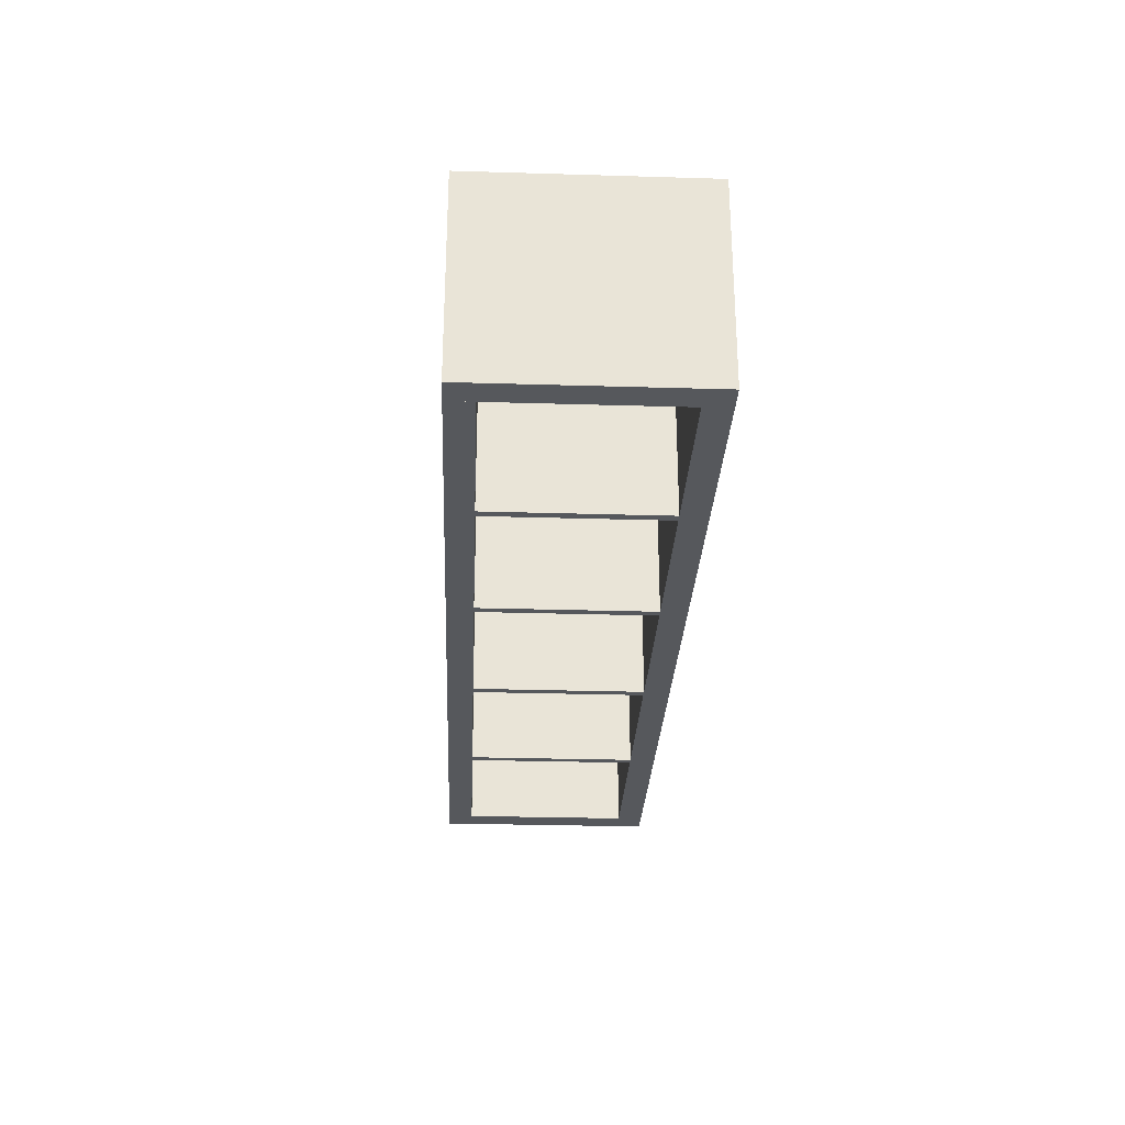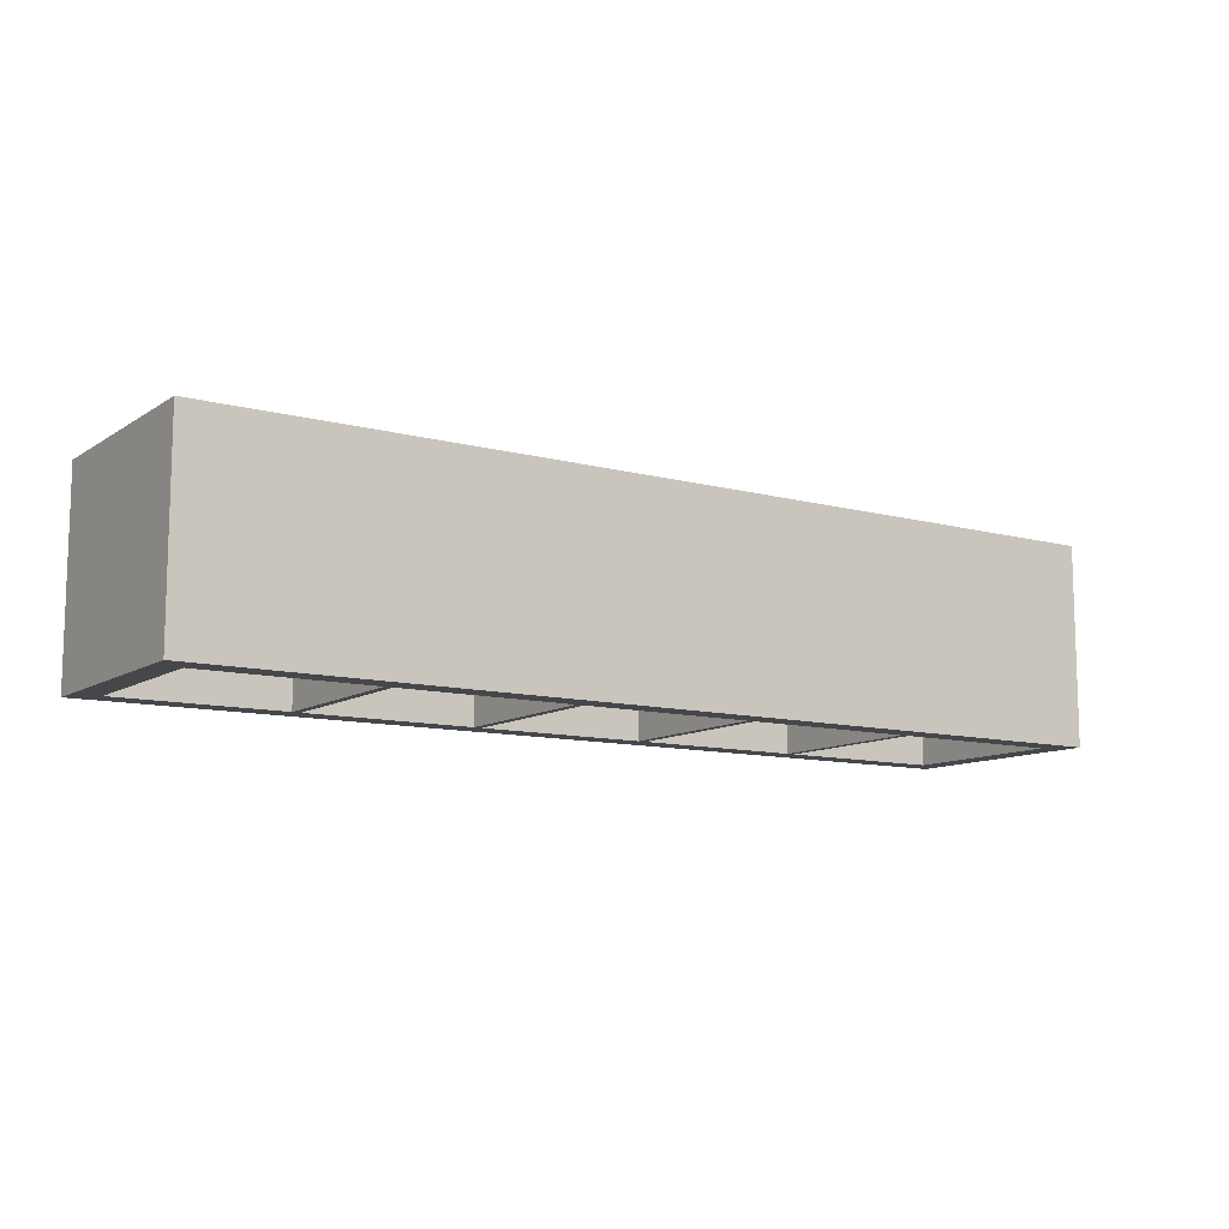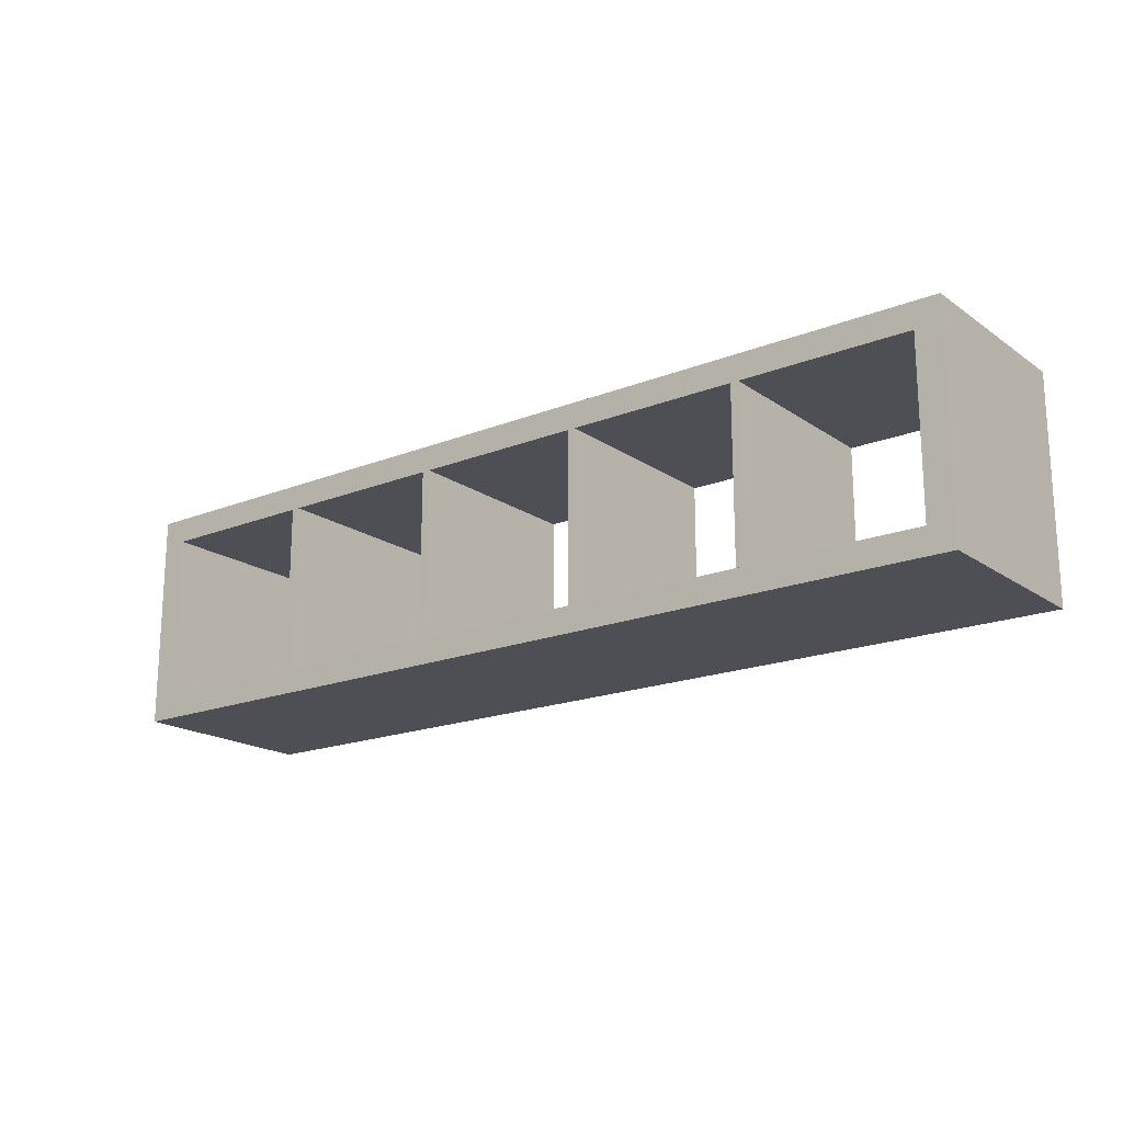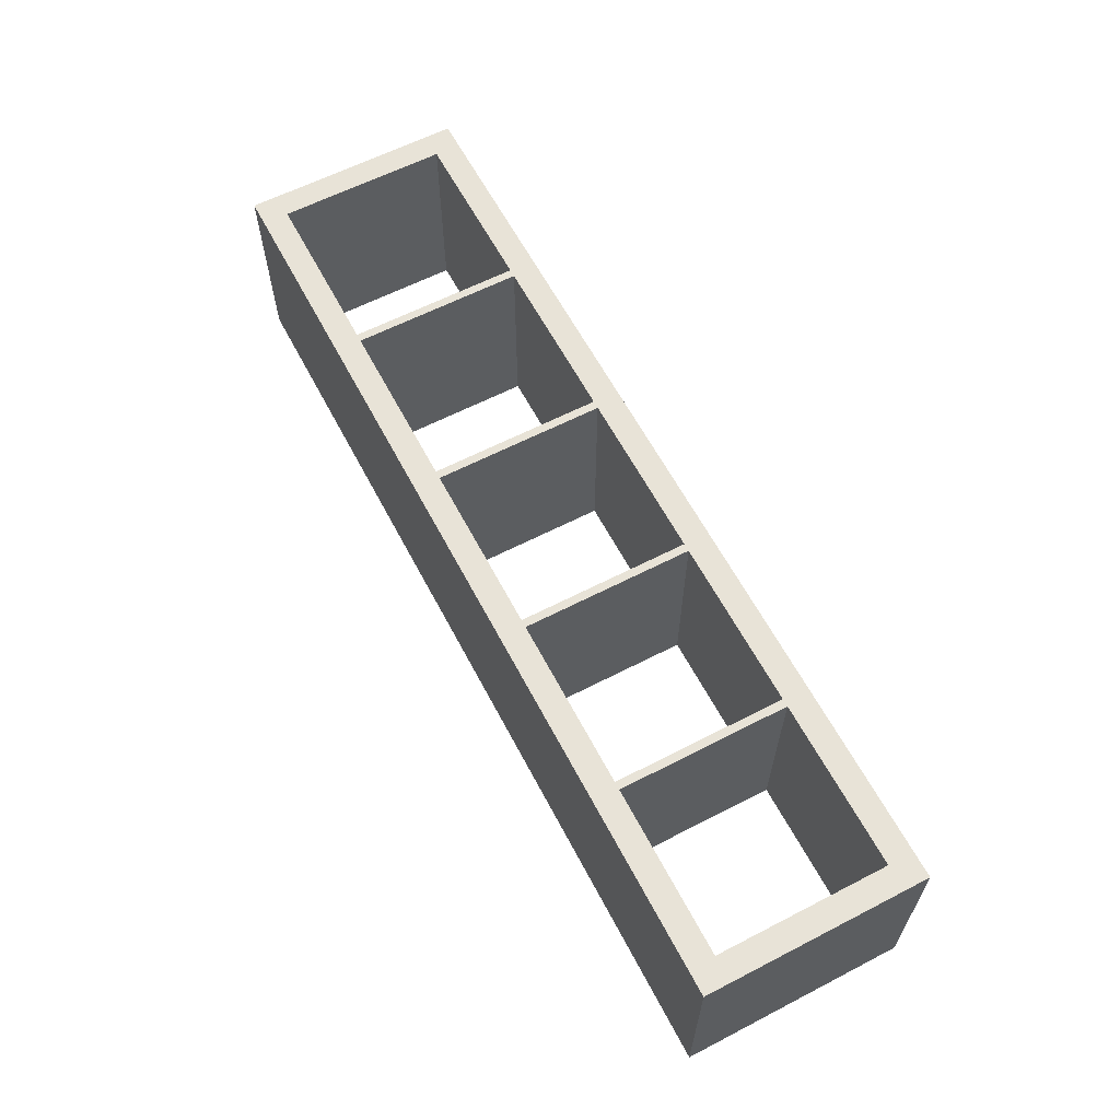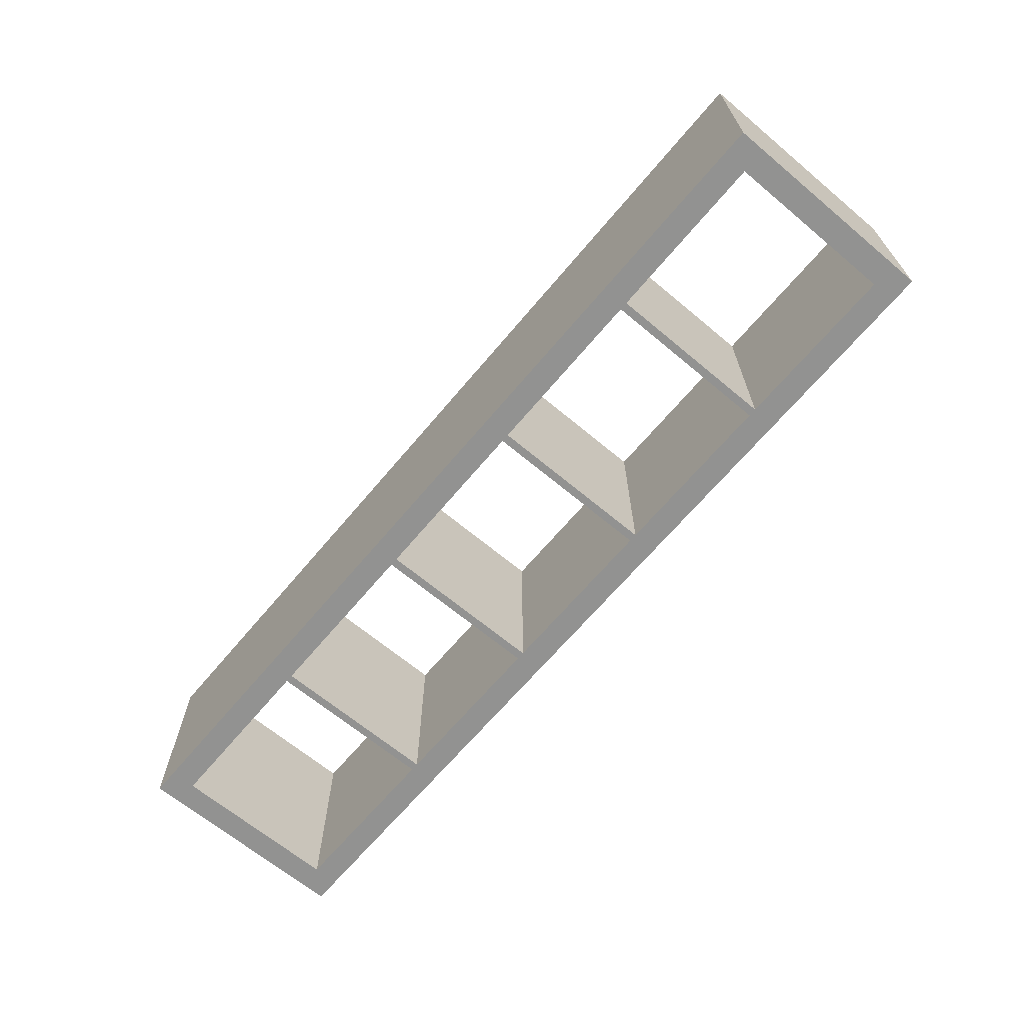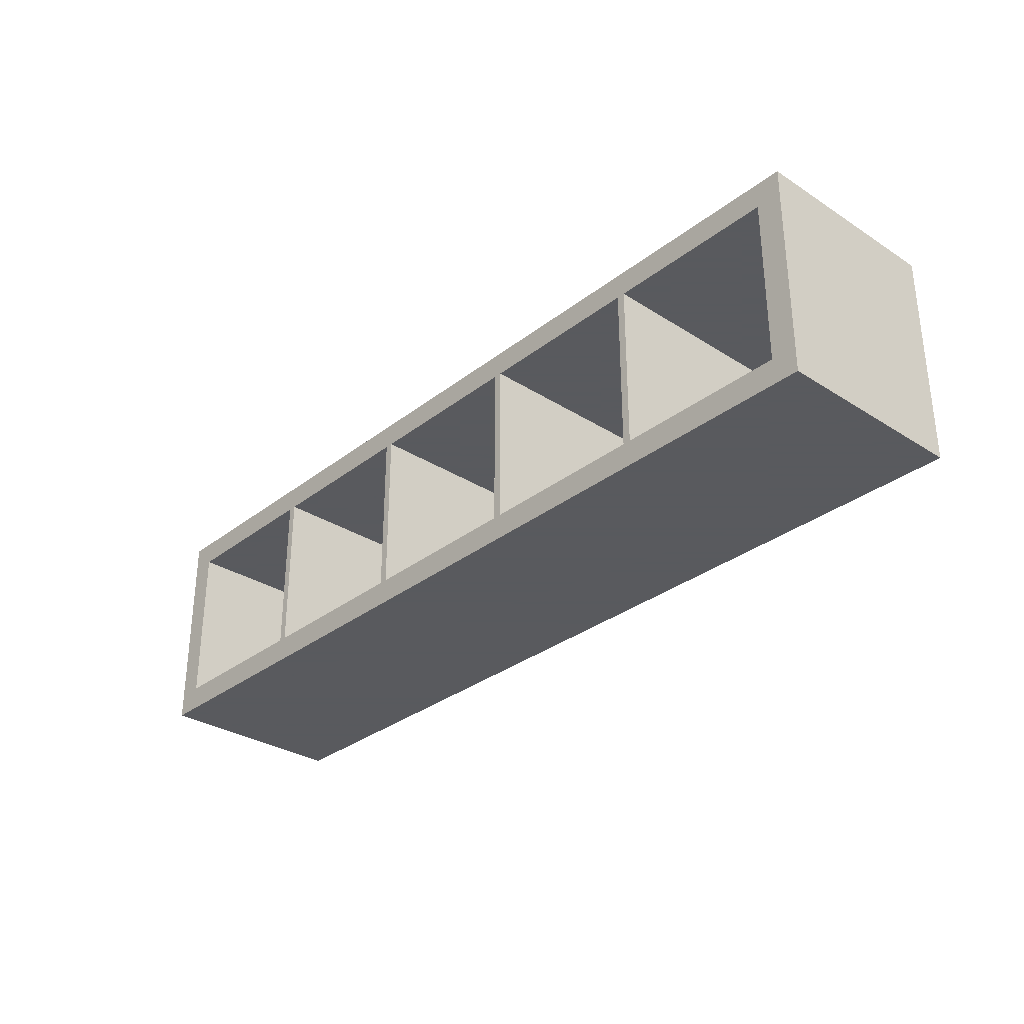
<metadata>
{"format":"obj","ext":"obj","renderer":"f3d","projection":"perspective","resolution":1024,"background":"white","views":[{"elev":-28.1,"azim":87.4,"up":"+Y"},{"elev":-10.7,"azim":146.5,"up":"+Y"},{"elev":-18.4,"azim":-142.6,"up":"+Z"},{"elev":61.5,"azim":62.3,"up":"+Y"},{"elev":-66.3,"azim":50.0,"up":"+Y"},{"elev":-31.2,"azim":-132.3,"up":"+Z"}]}
</metadata>
<code>
g Bench
v 70.5 15.5 15.25
v 2 0 15.25
v 2 15.5 15.25
v 70.5 0 15.25
v 2 15.5 17.25
v 2 0 17.25
v 70.5 0 17.25
v 70.5 15.5 17.25
f 1 2 3
f 2 1 4
f 5 2 6
f 2 5 3
f 7 2 4
f 2 7 6
f 1 7 4
f 7 1 8
f 5 1 3
f 1 5 8
f 7 5 6
f 5 7 8
g Bench 2
v 70.5 15.5 0
v 2 0 0
v 2 15.5 0
v 70.5 0 0
v 2 15.5 2
v 2 0 2
v 70.5 0 2
v 70.5 15.5 2
f 9 10 11
f 10 9 12
f 13 10 14
f 10 13 11
f 15 10 12
f 10 15 14
f 9 15 12
f 15 9 16
f 13 9 11
f 9 13 16
f 15 13 14
f 13 15 16
g End
v 2 0 0
v 2 15.5 17.25
v 2 0 17.25
v 2 15.5 0
v 0 0 0
v 0 15.5 0
v 0 15.5 17.25
v 0 0 17.25
f 17 18 19
f 18 17 20
f 21 20 17
f 20 21 22
f 23 21 24
f 21 23 22
f 20 23 18
f 23 20 22
f 23 19 18
f 19 23 24
f 21 19 24
f 19 21 17
g End 2
v 72.5 0 0
v 72.5 15.5 17.25
v 72.5 0 17.25
v 72.5 15.5 0
v 70.5 0 0
v 70.5 15.5 0
v 70.5 15.5 17.25
v 70.5 0 17.25
f 25 26 27
f 26 25 28
f 29 28 25
f 28 29 30
f 31 29 32
f 29 31 30
f 28 31 26
f 31 28 30
f 31 27 26
f 27 31 32
f 29 27 32
f 27 29 25
g End#1
v 15.88 0 2
v 15.88 15.5 15.25
v 15.88 0 15.25
v 15.88 15.5 2
v 15.25 0 2
v 15.25 15.5 2
v 15.25 15.5 15.25
v 15.25 0 15.25
f 33 34 35
f 34 33 36
f 37 36 33
f 36 37 38
f 36 39 34
f 39 36 38
f 40 33 35
f 33 40 37
f 40 38 37
f 38 40 39
f 39 35 34
f 35 39 40
g End#1 2
v 29.75 0 2
v 29.75 15.5 15.25
v 29.75 0 15.25
v 29.75 15.5 2
v 29.12 0 2
v 29.12 15.5 2
v 29.12 15.5 15.25
v 29.12 0 15.25
f 41 42 43
f 42 41 44
f 45 44 41
f 44 45 46
f 44 47 42
f 47 44 46
f 48 41 43
f 41 48 45
f 48 46 45
f 46 48 47
f 47 43 42
f 43 47 48
g End#1 3
v 43.62 0 2
v 43.62 15.5 15.25
v 43.62 0 15.25
v 43.62 15.5 2
v 43 0 2
v 43 15.5 2
v 43 15.5 15.25
v 43 0 15.25
f 49 50 51
f 50 49 52
f 53 52 49
f 52 53 54
f 52 55 50
f 55 52 54
f 56 49 51
f 49 56 53
f 56 54 53
f 54 56 55
f 55 51 50
f 51 55 56
g End#1 4
v 57.5 0 2
v 57.5 15.5 15.25
v 57.5 0 15.25
v 57.5 15.5 2
v 56.88 0 2
v 56.88 15.5 2
v 56.88 15.5 15.25
v 56.88 0 15.25
f 57 58 59
f 58 57 60
f 61 60 57
f 60 61 62
f 60 63 58
f 63 60 62
f 64 57 59
f 57 64 61
f 64 62 61
f 62 64 63
f 63 59 58
f 59 63 64

</code>
